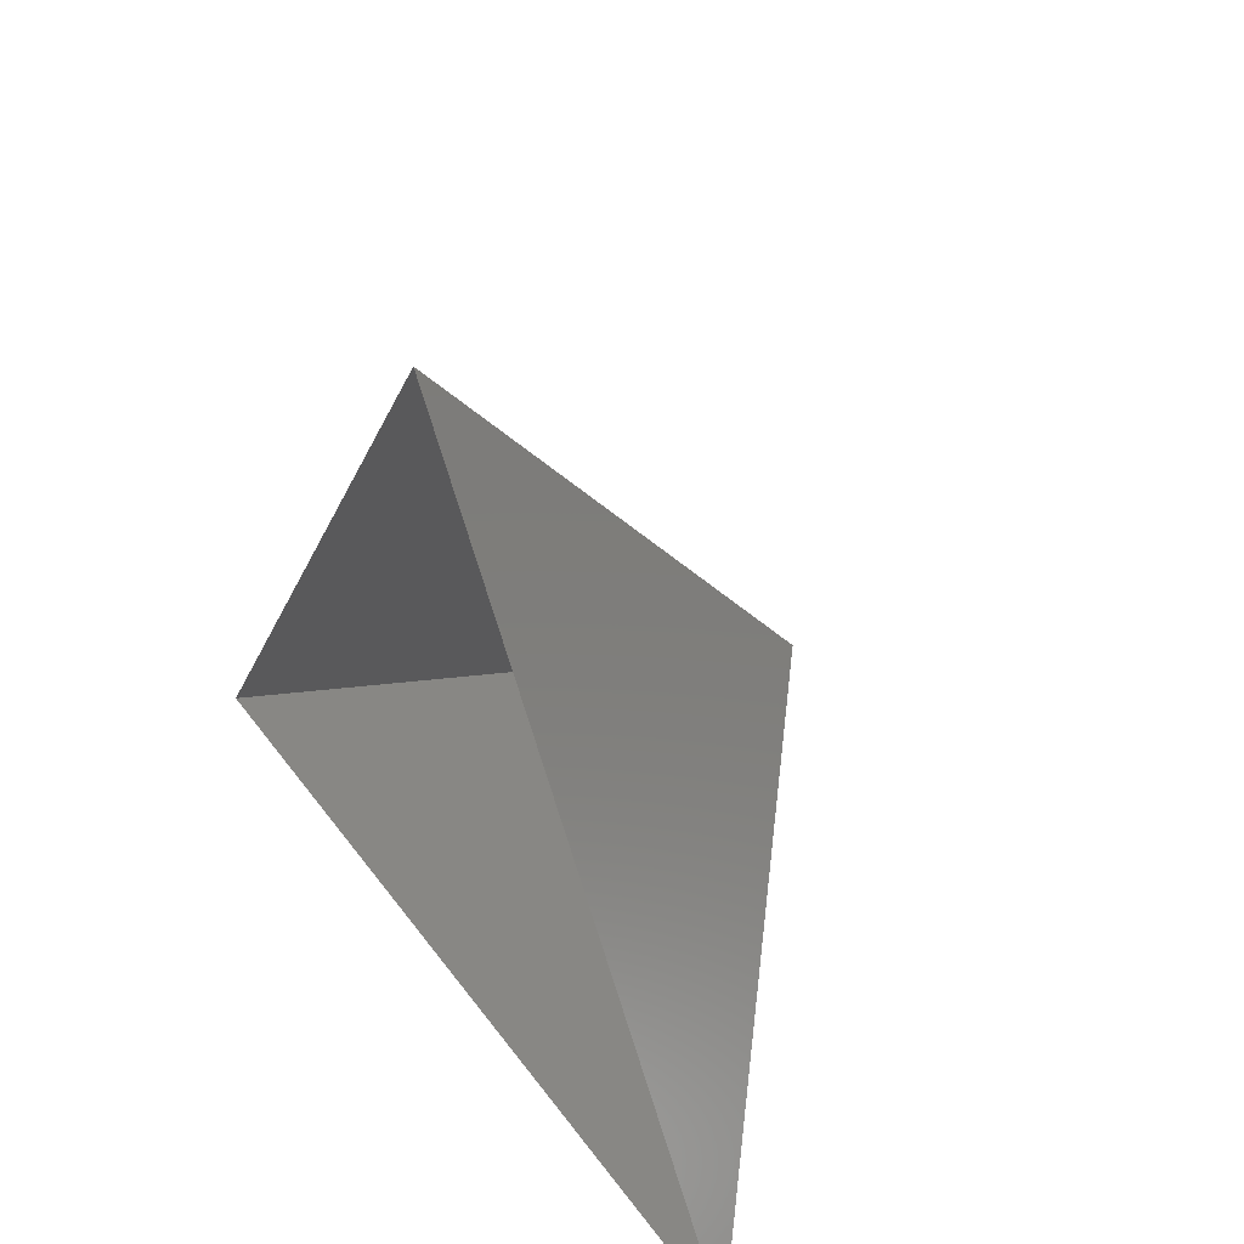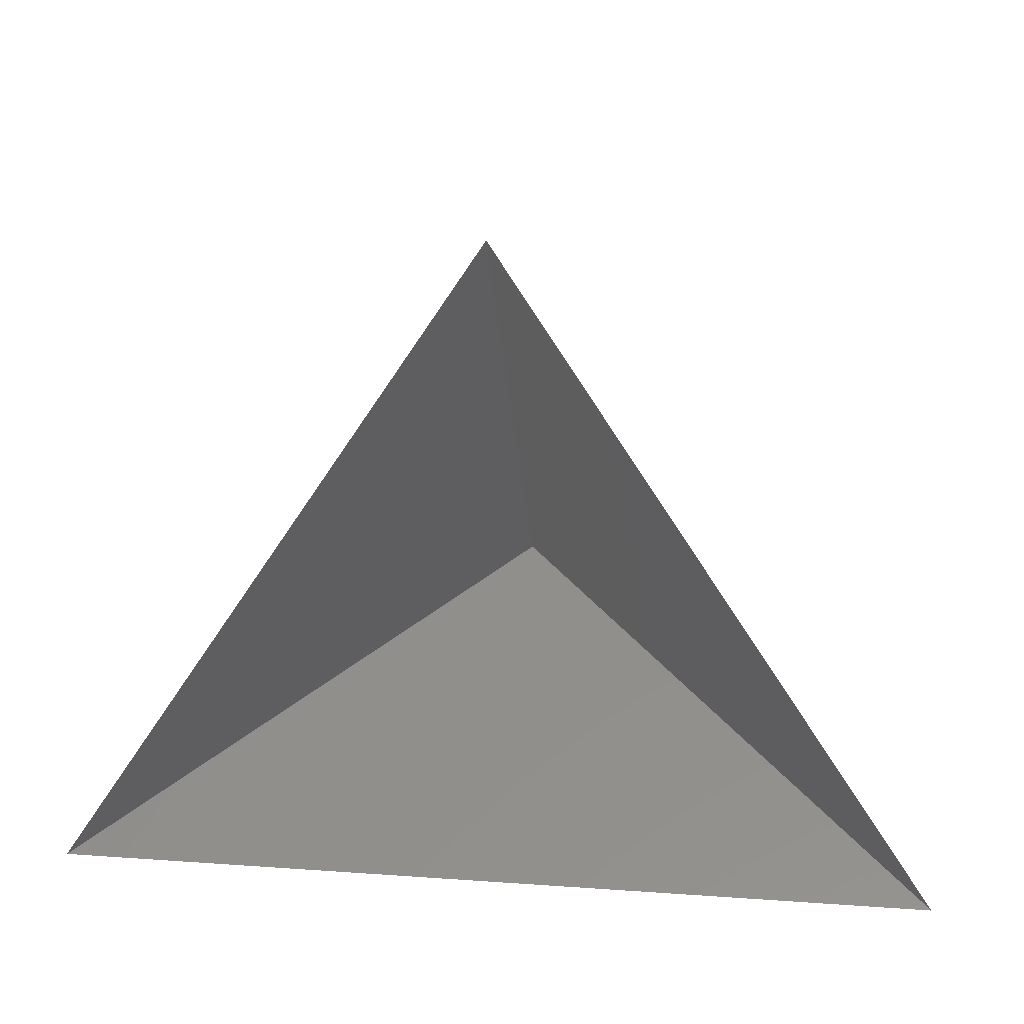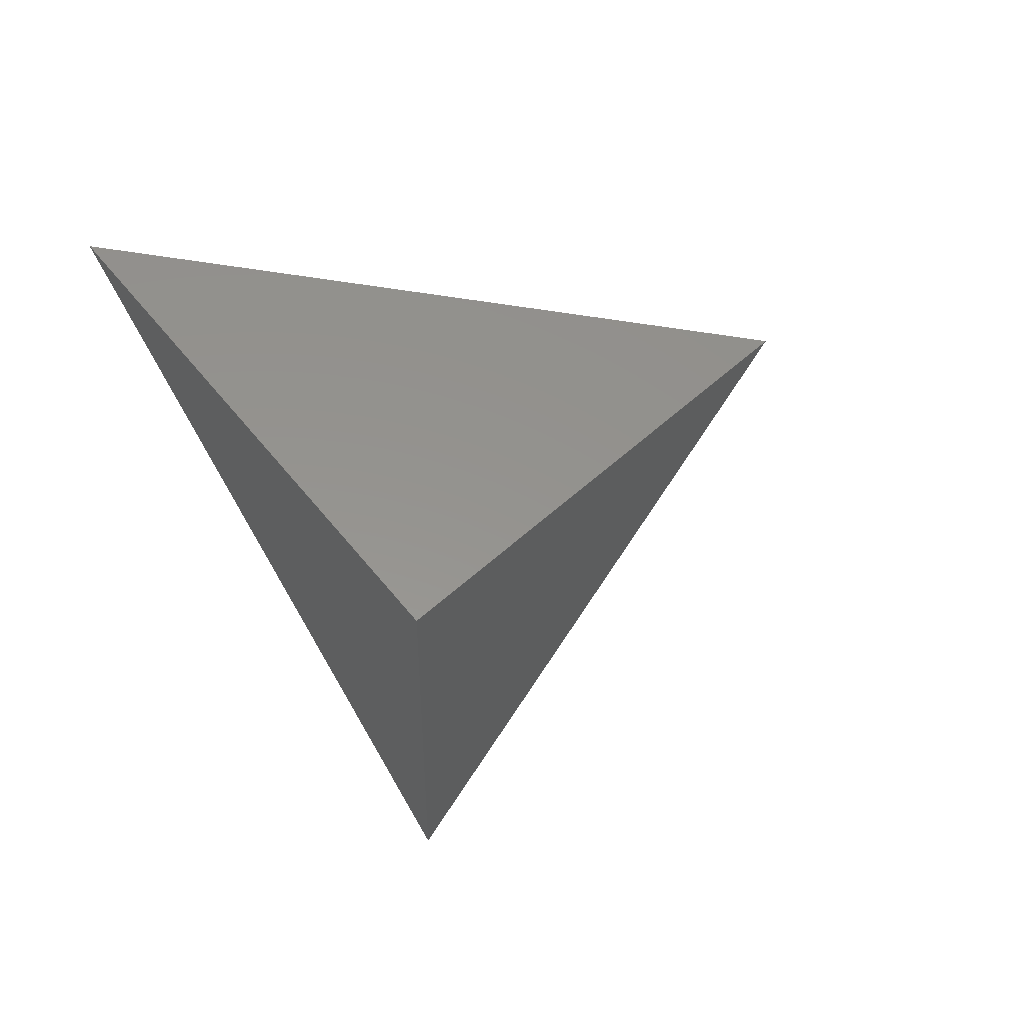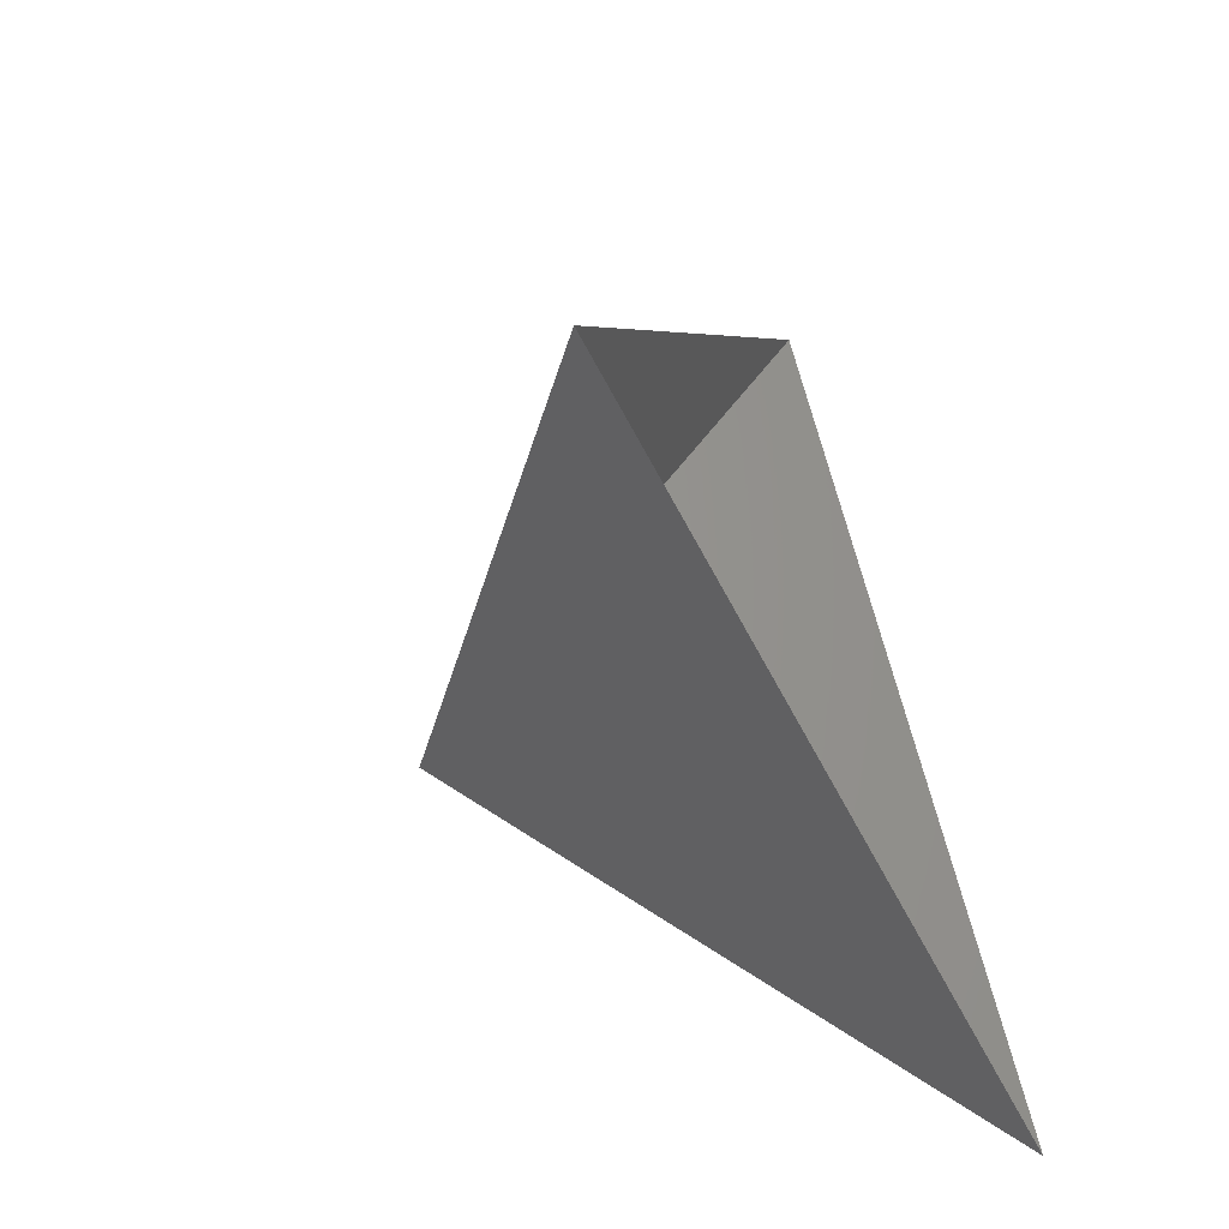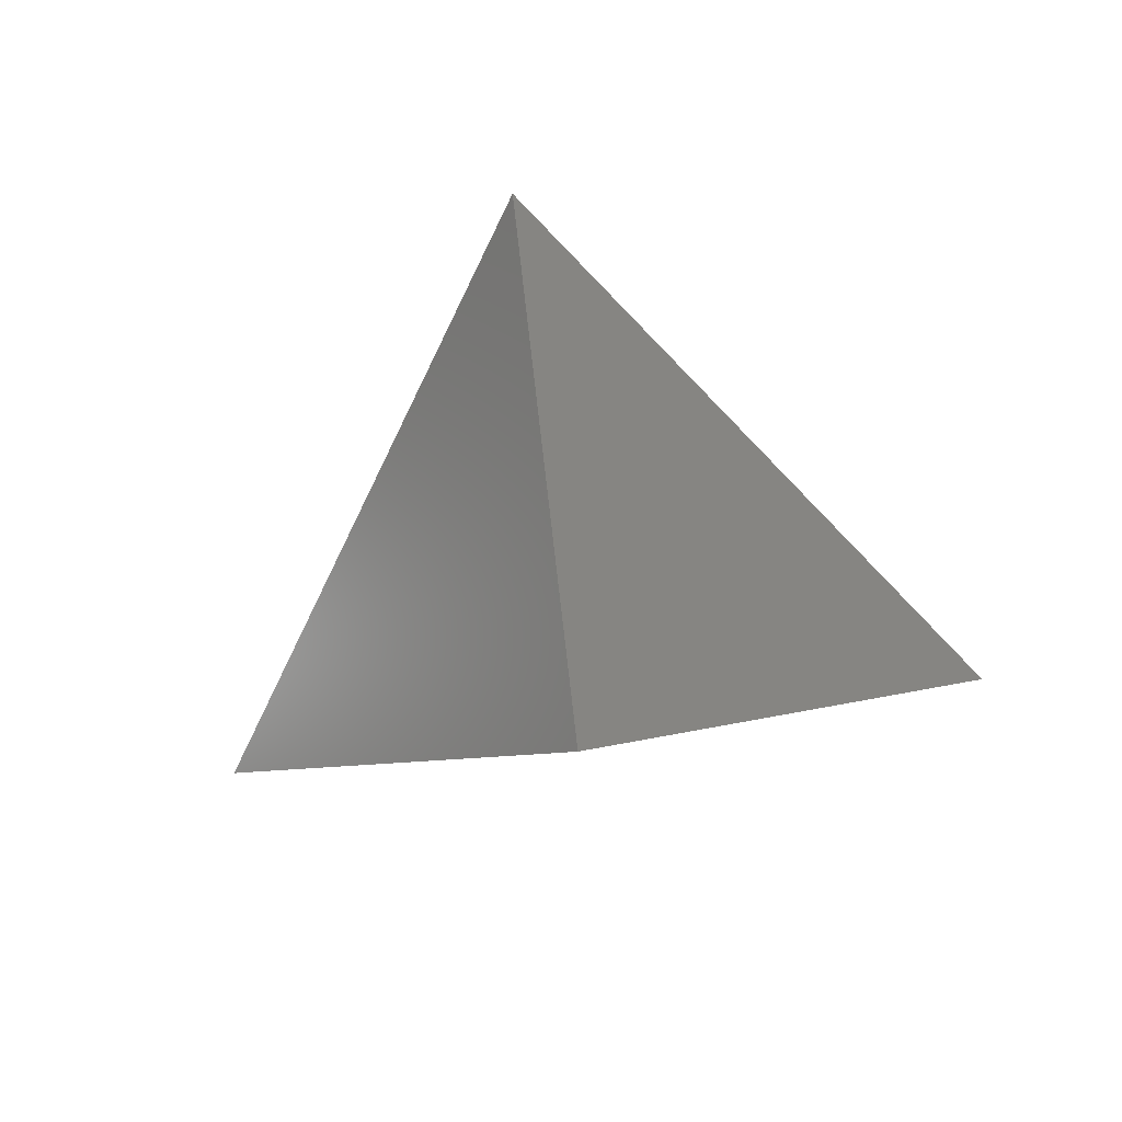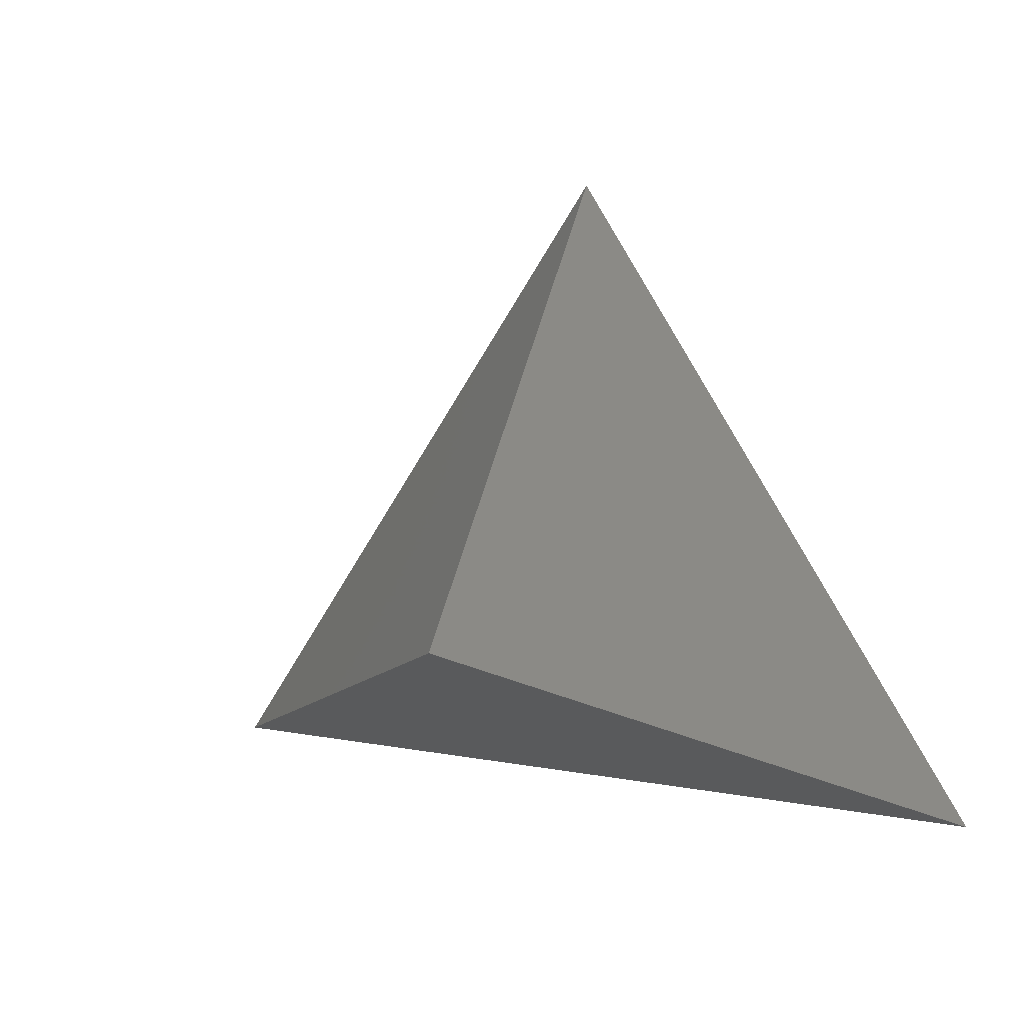
<metadata>
{"format":"stl","ext":"stl","renderer":"f3d","projection":"perspective","resolution":1024,"background":"white","views":[{"elev":40.0,"azim":57.6,"up":"+Y"},{"elev":20.6,"azim":7.3,"up":"+Y"},{"elev":-67.6,"azim":115.4,"up":"+Z"},{"elev":-53.7,"azim":-64.2,"up":"+Y"},{"elev":-60.4,"azim":-171.4,"up":"+Z"},{"elev":9.9,"azim":-153.9,"up":"+Y"}]}
</metadata>
<code>
# stl→obj: 4 verts, 3 faces
v -5 -17 39.32
v 7 -17 39.32
v 1 -14 34.32
v 1 -8 39.32
f 1 2 3
f 2 4 3
f 4 1 3

</code>
